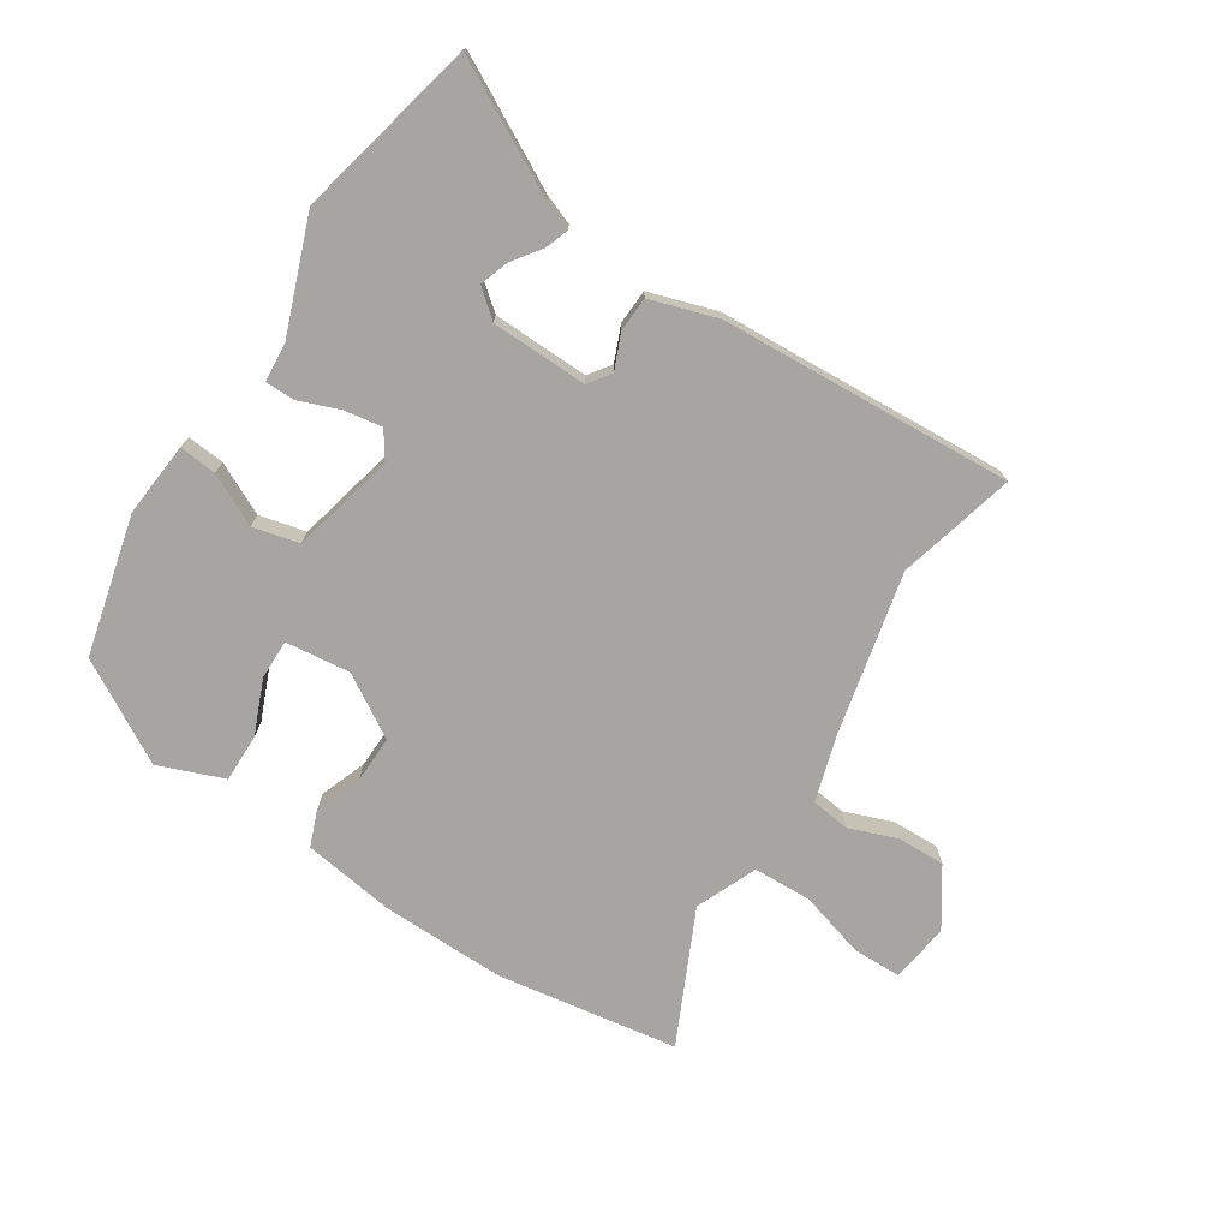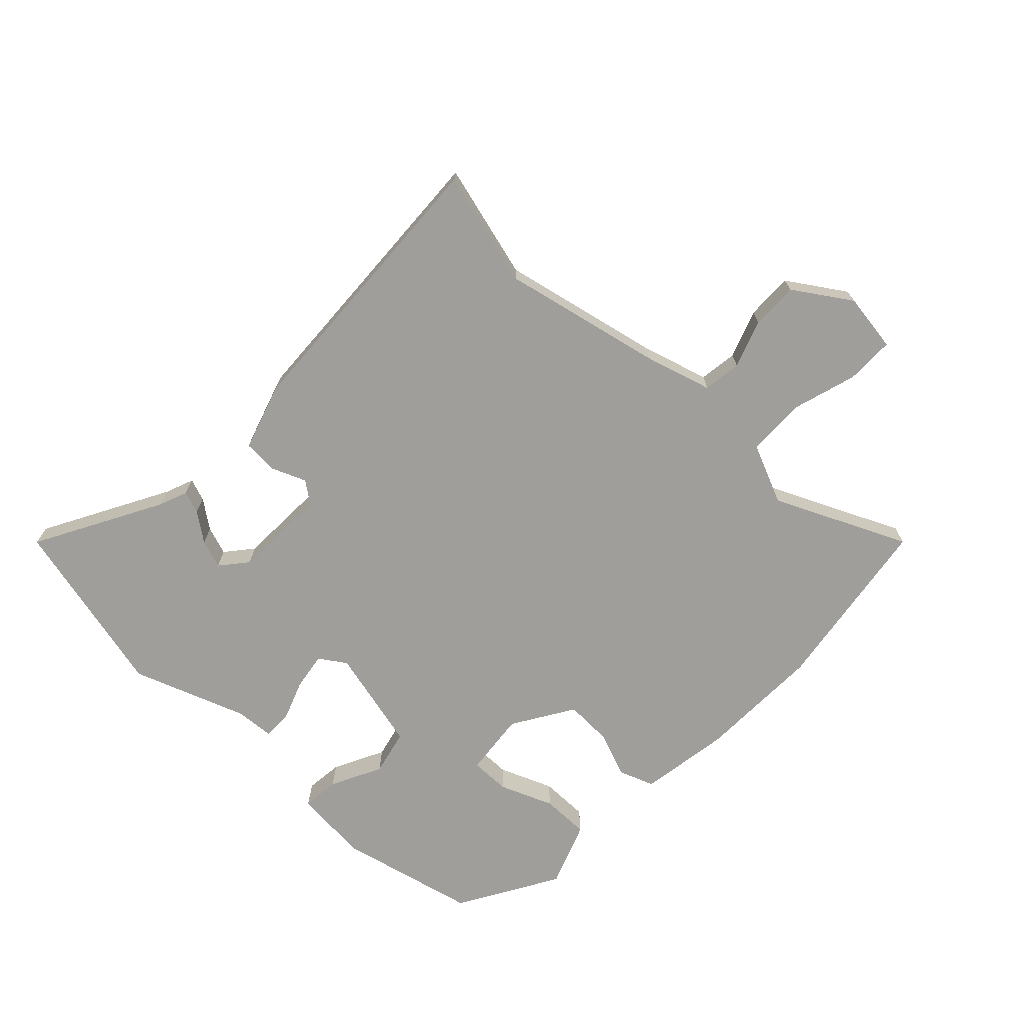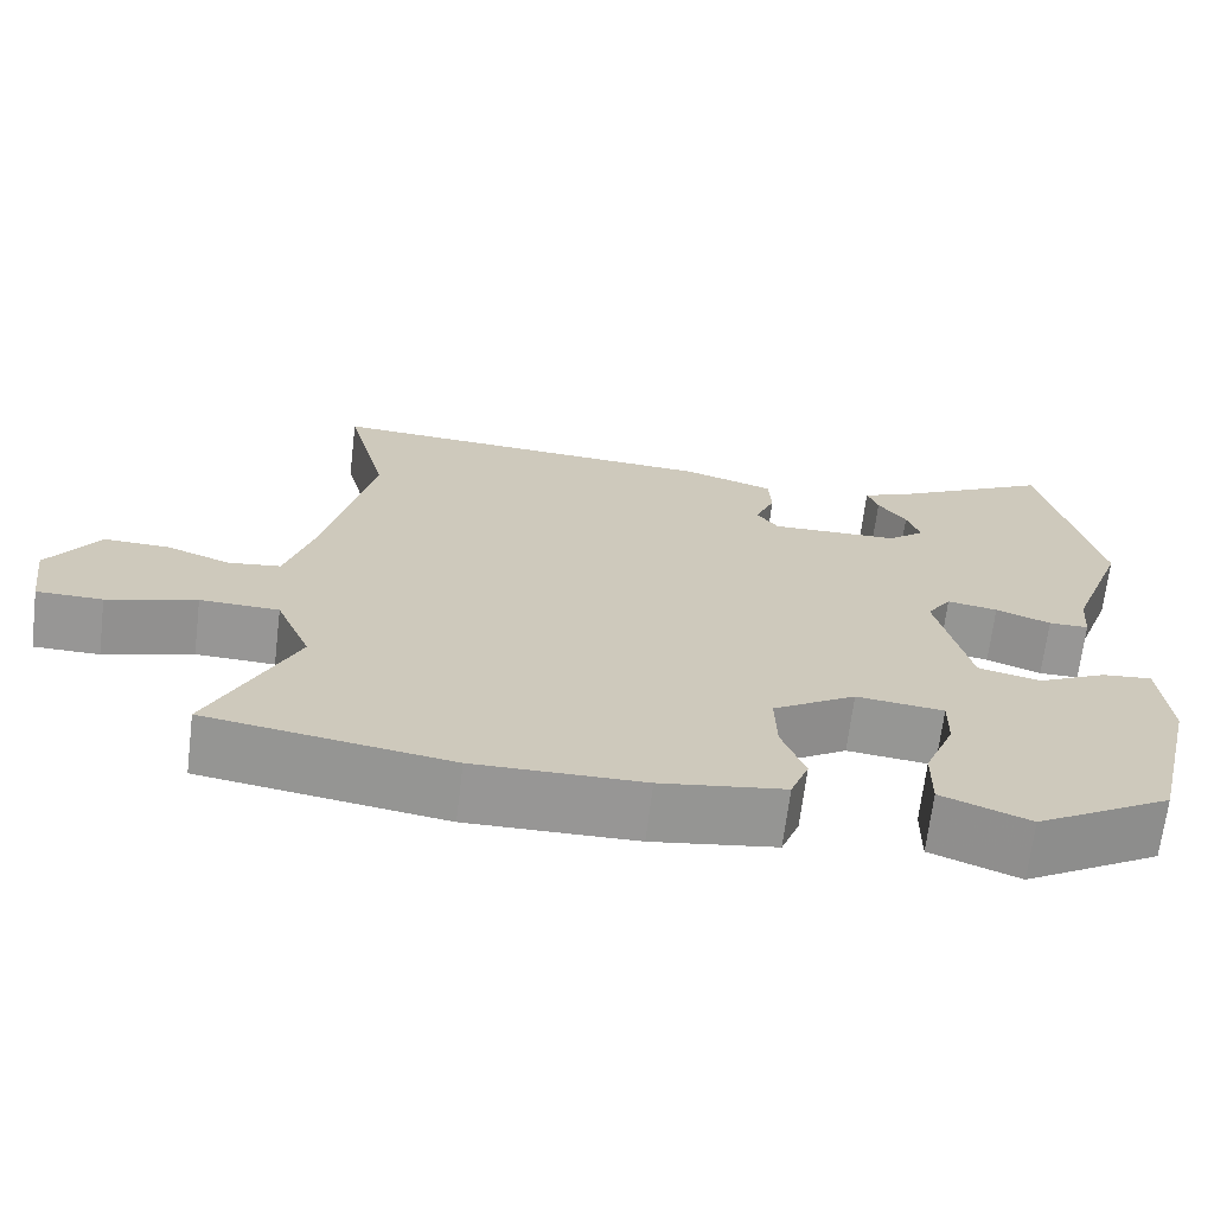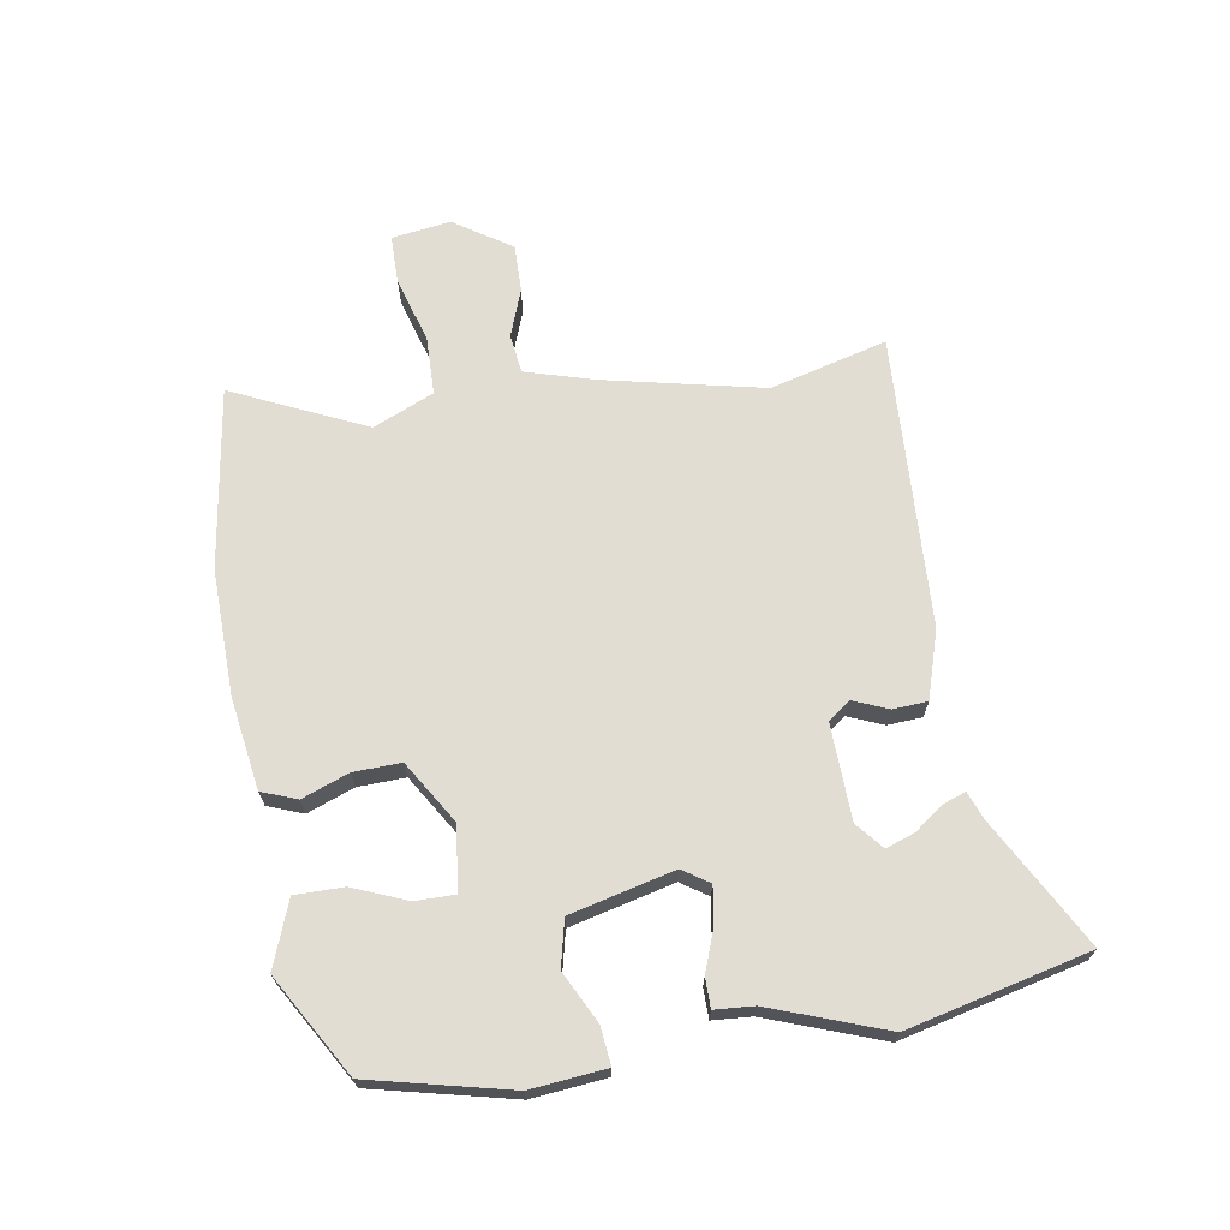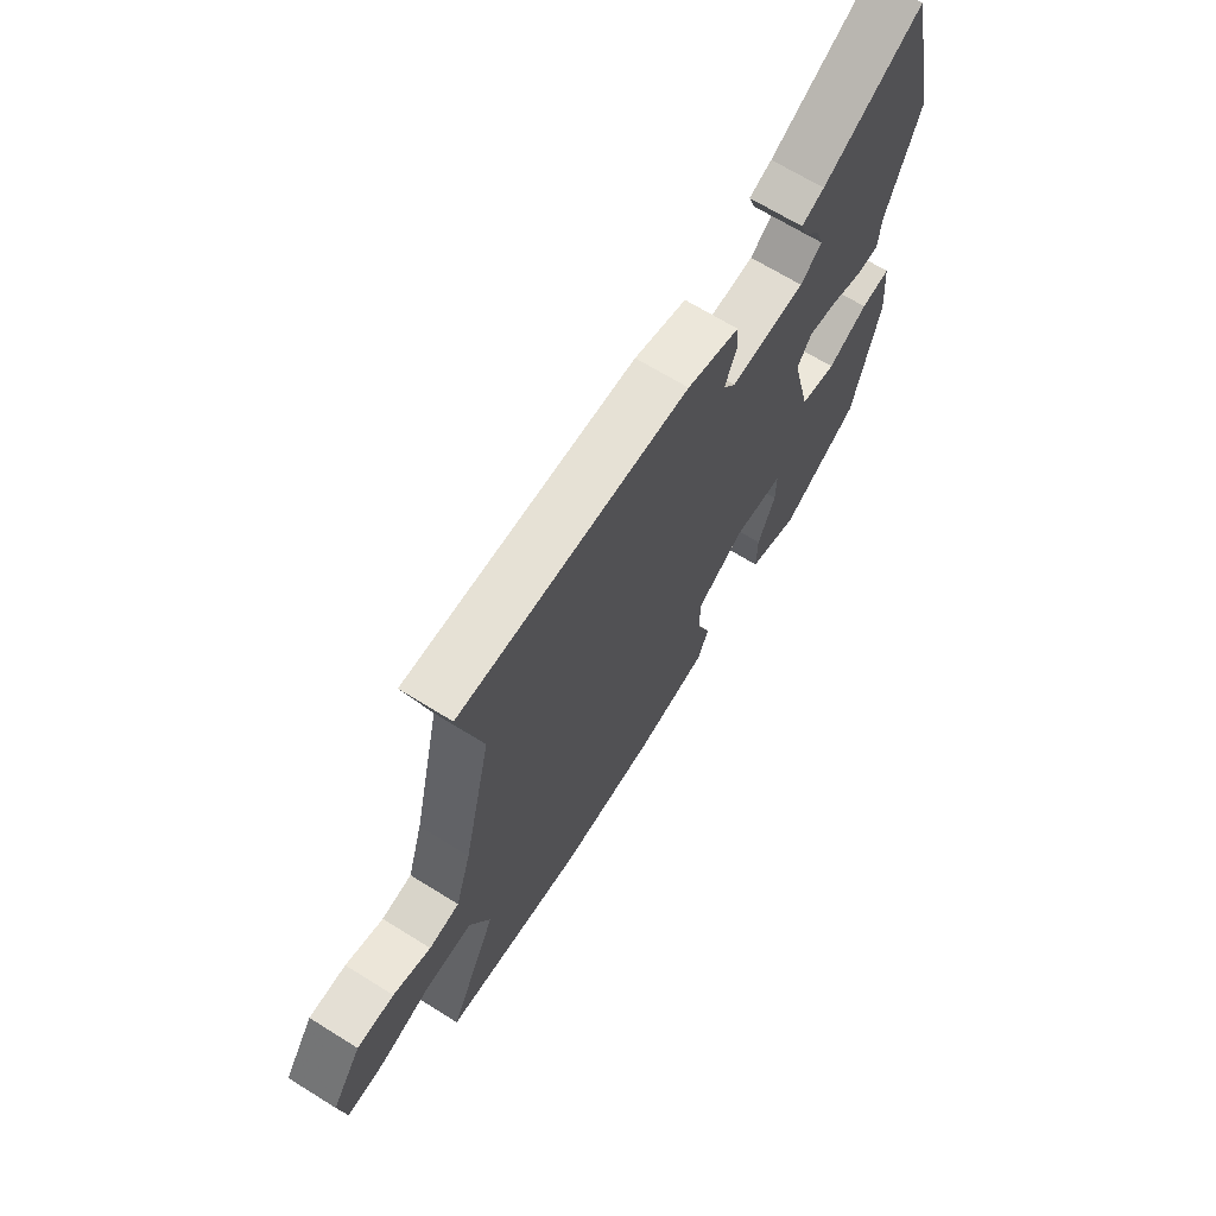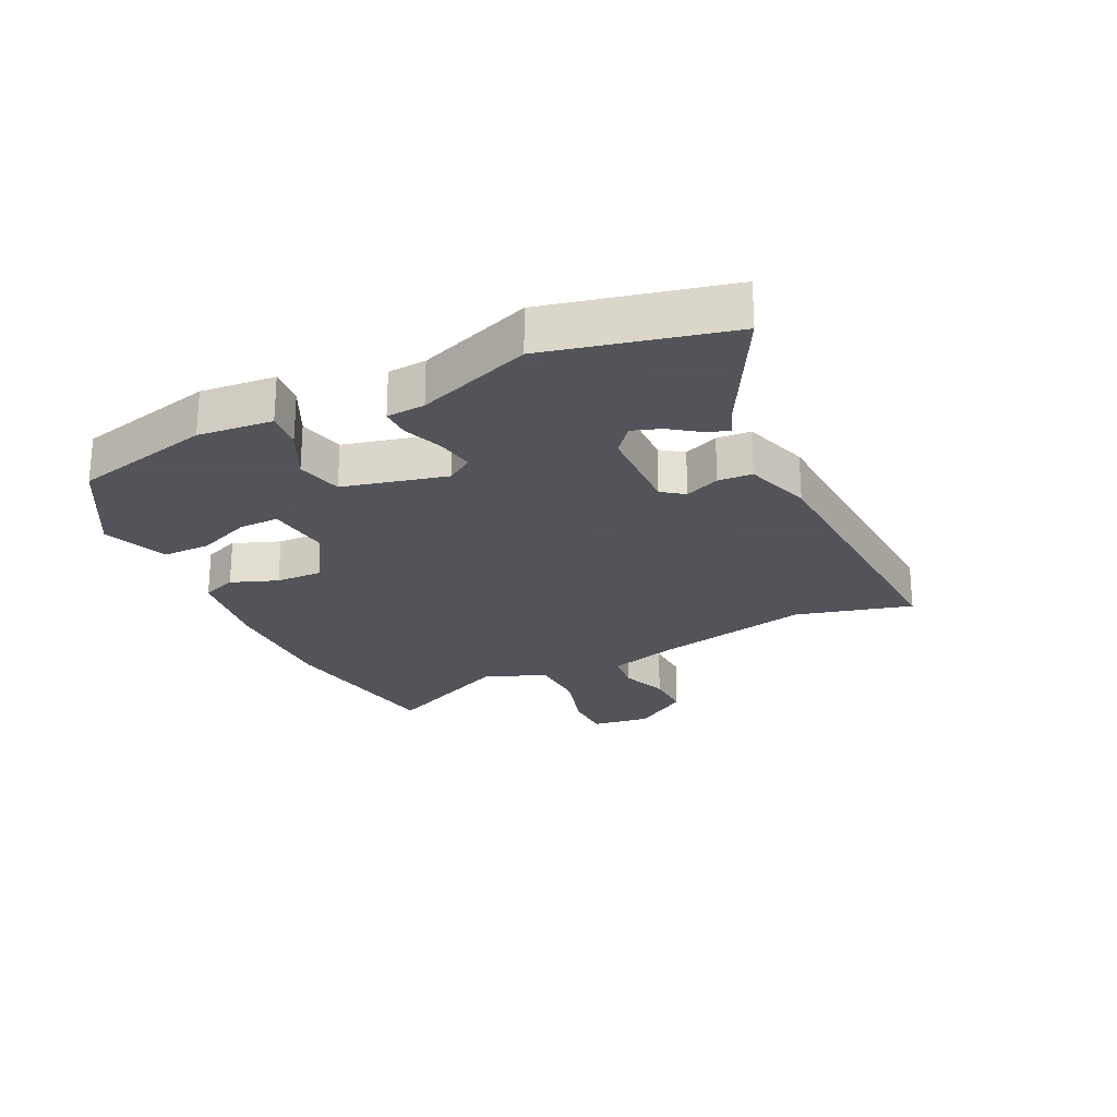
<metadata>
{"format":"obj","ext":"obj","renderer":"f3d","projection":"perspective","resolution":1024,"background":"white","views":[{"elev":-73.7,"azim":-32.8,"up":"+Y"},{"elev":-70.8,"azim":45.9,"up":"+Y"},{"elev":-68.0,"azim":173.0,"up":"+Z"},{"elev":68.3,"azim":-99.7,"up":"+Y"},{"elev":67.8,"azim":121.9,"up":"+Z"},{"elev":-23.9,"azim":-64.4,"up":"+Y"}]}
</metadata>
<code>
v 0.507 0.07 0.527
v 0.458 0.07 0.337
v 0.517 0.07 0.077
v 0.55 0.07 -0.033
v 0.613 0.07 -0.041
v 0.691 0.07 -0.012
v 0.768 0.07 -0.01
v 0.83 0.07 -0.102
v 0.817 0.07 -0.198
v 0.738 0.07 -0.199
v 0.631 0.07 -0.168
v 0.536 0.07 -0.171
v 0.494 0.07 -0.27
v 0.595 0.07 -0.485
v 0.302 0.07 -0.531
v 0.099 0.07 -0.528
v -0.05 0.07 -0.506
v -0.072 0.07 -0.449
v -0.044 0.07 -0.373
v -0.042 0.07 -0.296
v -0.142 0.07 -0.235
v -0.247 0.07 -0.247
v -0.246 0.07 -0.312
v -0.21 0.07 -0.399
v -0.209 0.07 -0.478
v -0.315 0.07 -0.519
v -0.478 0.07 -0.425
v -0.533 0.07 -0.198
v -0.522 0.07 -0.076
v -0.461 0.07 -0.082
v -0.378 0.07 -0.123
v -0.303 0.07 -0.105
v -0.263 0.07 0.064
v -0.292 0.07 0.107
v -0.353 0.07 0.097
v -0.419 0.07 0.072
v -0.467 0.07 0.072
v -0.472 0.07 0.135
v -0.541 0.07 0.321
v -0.473 0.07 0.616
v -0.267 0.07 0.505
v -0.22 0.07 0.487
v -0.233 0.07 0.45
v -0.267 0.07 0.403
v -0.283 0.07 0.356
v -0.239 0.07 0.32
v -0.083 0.07 0.316
v -0.057 0.07 0.352
v -0.081 0.07 0.409
v -0.078 0.07 0.465
v 0.031 0.07 0.5
v 0.507 0 0.527
v 0.458 0 0.337
v 0.517 0 0.077
v 0.55 0 -0.033
v 0.613 0 -0.041
v 0.691 0 -0.012
v 0.768 0 -0.01
v 0.83 0 -0.102
v 0.817 0 -0.198
v 0.738 0 -0.199
v 0.631 0 -0.168
v 0.536 0 -0.171
v 0.494 0 -0.27
v 0.595 0 -0.485
v 0.302 0 -0.531
v 0.099 0 -0.528
v -0.05 0 -0.506
v -0.072 0 -0.449
v -0.044 0 -0.373
v -0.042 0 -0.296
v -0.142 0 -0.235
v -0.247 0 -0.247
v -0.246 0 -0.312
v -0.21 0 -0.399
v -0.209 0 -0.478
v -0.315 0 -0.519
v -0.478 0 -0.425
v -0.533 0 -0.198
v -0.522 0 -0.076
v -0.461 0 -0.082
v -0.378 0 -0.123
v -0.303 0 -0.105
v -0.263 0 0.064
v -0.292 0 0.107
v -0.353 0 0.097
v -0.419 0 0.072
v -0.467 0 0.072
v -0.472 0 0.135
v -0.541 0 0.321
v -0.473 0 0.616
v -0.267 0 0.505
v -0.22 0 0.487
v -0.233 0 0.45
v -0.267 0 0.403
v -0.283 0 0.356
v -0.239 0 0.32
v -0.083 0 0.316
v -0.057 0 0.352
v -0.081 0 0.409
v -0.078 0 0.465
v 0.031 0 0.5
f 48 49 50 51
f 48 51 1 2
f 47 48 2 3
f 46 47 3 4
f 41 42 43 44
f 41 44 45
f 38 39 40 41
f 38 41 45
f 35 36 37 38
f 34 35 38 45
f 33 34 45 46
f 28 29 30 31
f 28 31 32
f 27 28 32
f 26 27 32
f 23 24 25 26
f 22 23 26 32
f 21 22 32 33
f 16 17 18 19
f 16 19 20
f 13 14 15 16
f 12 13 16 20
f 8 9 10 11
f 8 11 12
f 5 6 7 8
f 4 5 8 12
f 20 21 33 46
f 4 12 20 46
f 102 101 100 99
f 53 52 102 99
f 54 53 99 98
f 55 54 98 97
f 95 94 93 92
f 96 95 92
f 92 91 90 89
f 96 92 89
f 89 88 87 86
f 96 89 86 85
f 97 96 85 84
f 82 81 80 79
f 83 82 79
f 83 79 78
f 83 78 77
f 77 76 75 74
f 83 77 74 73
f 84 83 73 72
f 70 69 68 67
f 71 70 67
f 67 66 65 64
f 71 67 64 63
f 62 61 60 59
f 63 62 59
f 59 58 57 56
f 63 59 56 55
f 97 84 72 71
f 97 71 63 55
f 1 52 53 2
f 2 53 54 3
f 3 54 55 4
f 4 55 56 5
f 5 56 57 6
f 6 57 58 7
f 7 58 59 8
f 8 59 60 9
f 9 60 61 10
f 10 61 62 11
f 11 62 63 12
f 12 63 64 13
f 13 64 65 14
f 14 65 66 15
f 15 66 67 16
f 16 67 68 17
f 17 68 69 18
f 18 69 70 19
f 19 70 71 20
f 20 71 72 21
f 21 72 73 22
f 22 73 74 23
f 23 74 75 24
f 24 75 76 25
f 25 76 77 26
f 26 77 78 27
f 27 78 79 28
f 28 79 80 29
f 29 80 81 30
f 30 81 82 31
f 31 82 83 32
f 32 83 84 33
f 33 84 85 34
f 34 85 86 35
f 35 86 87 36
f 36 87 88 37
f 37 88 89 38
f 38 89 90 39
f 39 90 91 40
f 40 91 92 41
f 41 92 93 42
f 42 93 94 43
f 43 94 95 44
f 44 95 96 45
f 45 96 97 46
f 46 97 98 47
f 47 98 99 48
f 48 99 100 49
f 49 100 101 50
f 50 101 102 51
f 51 102 52 1

</code>
